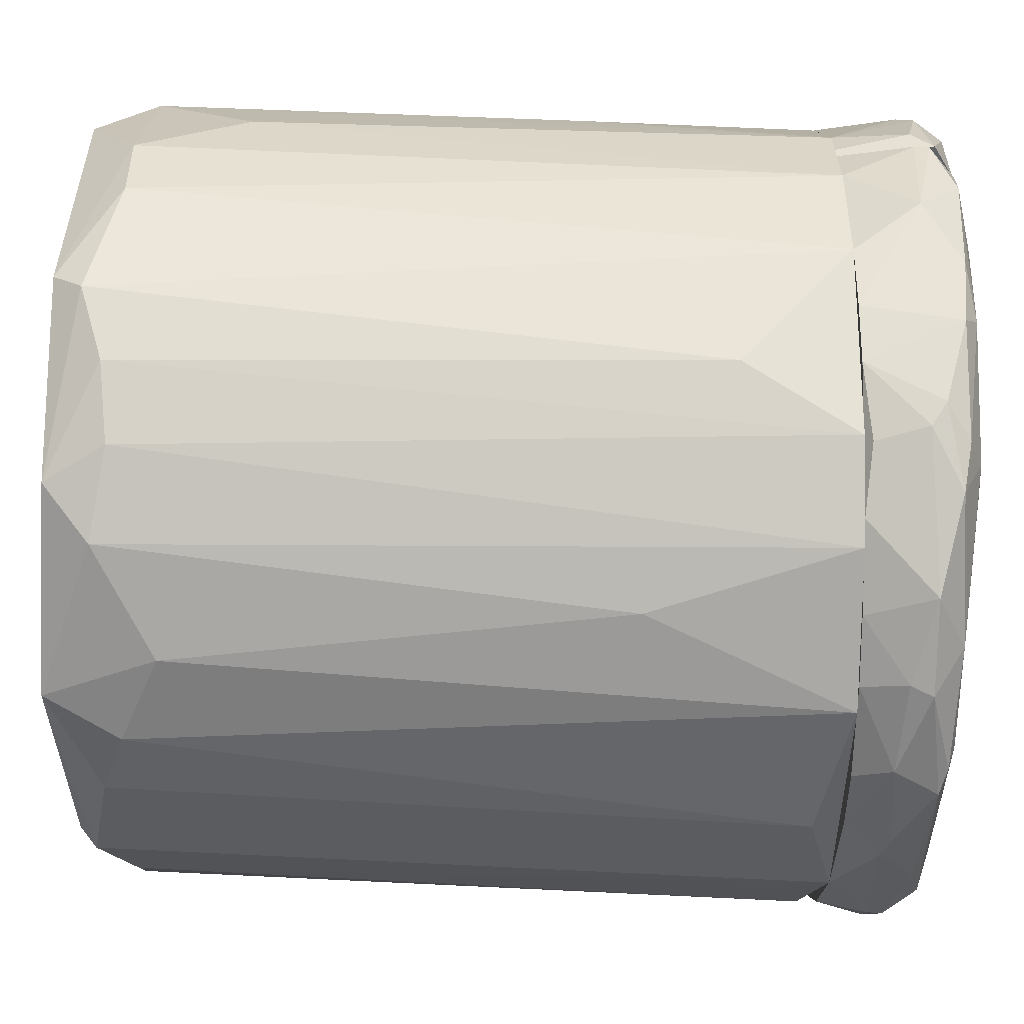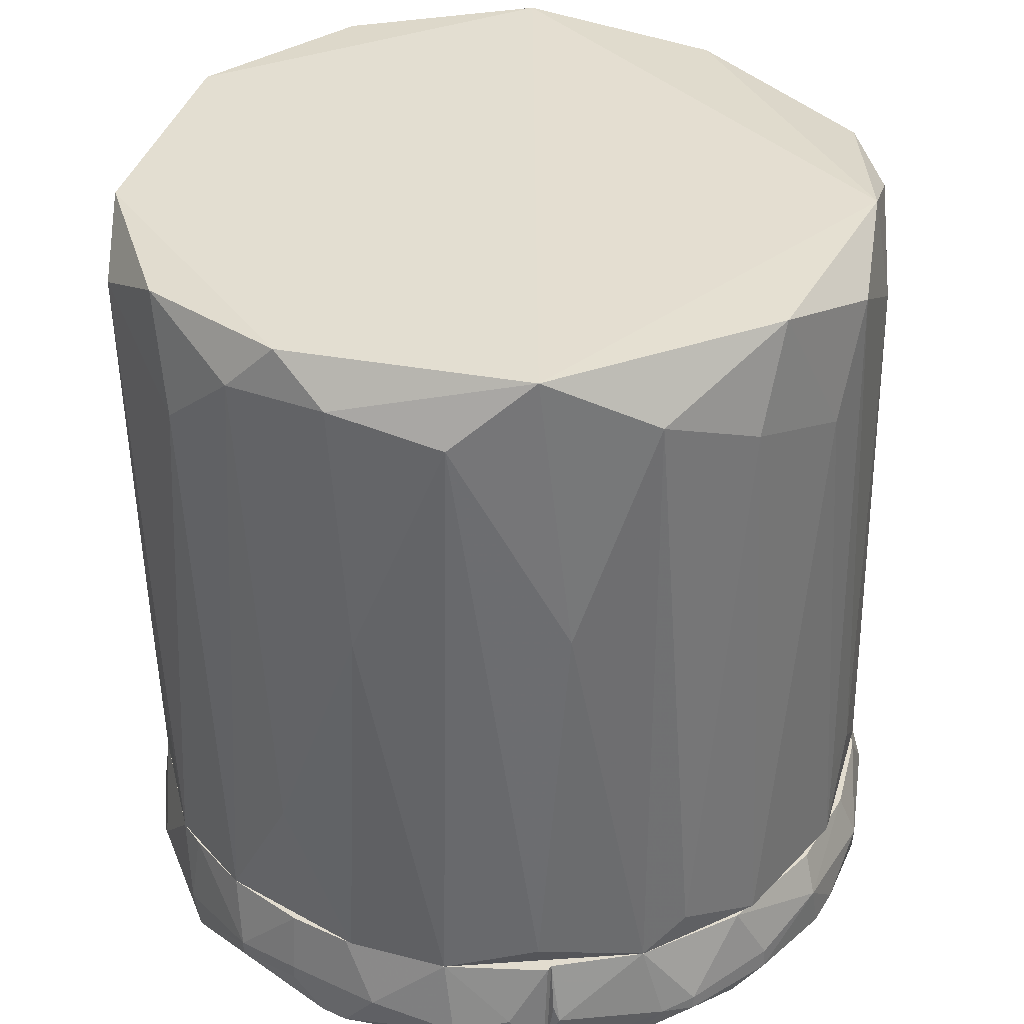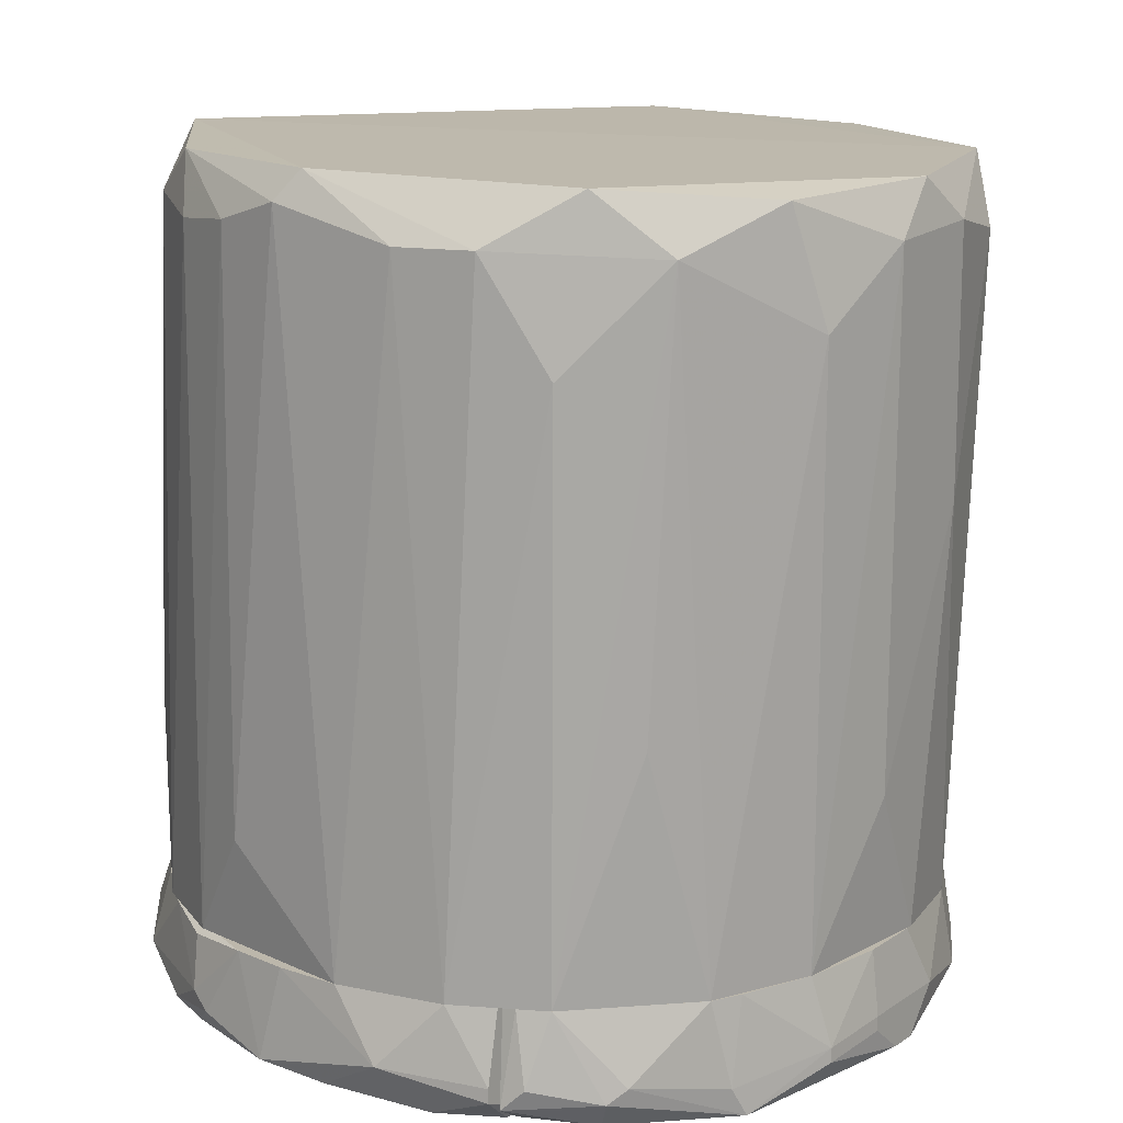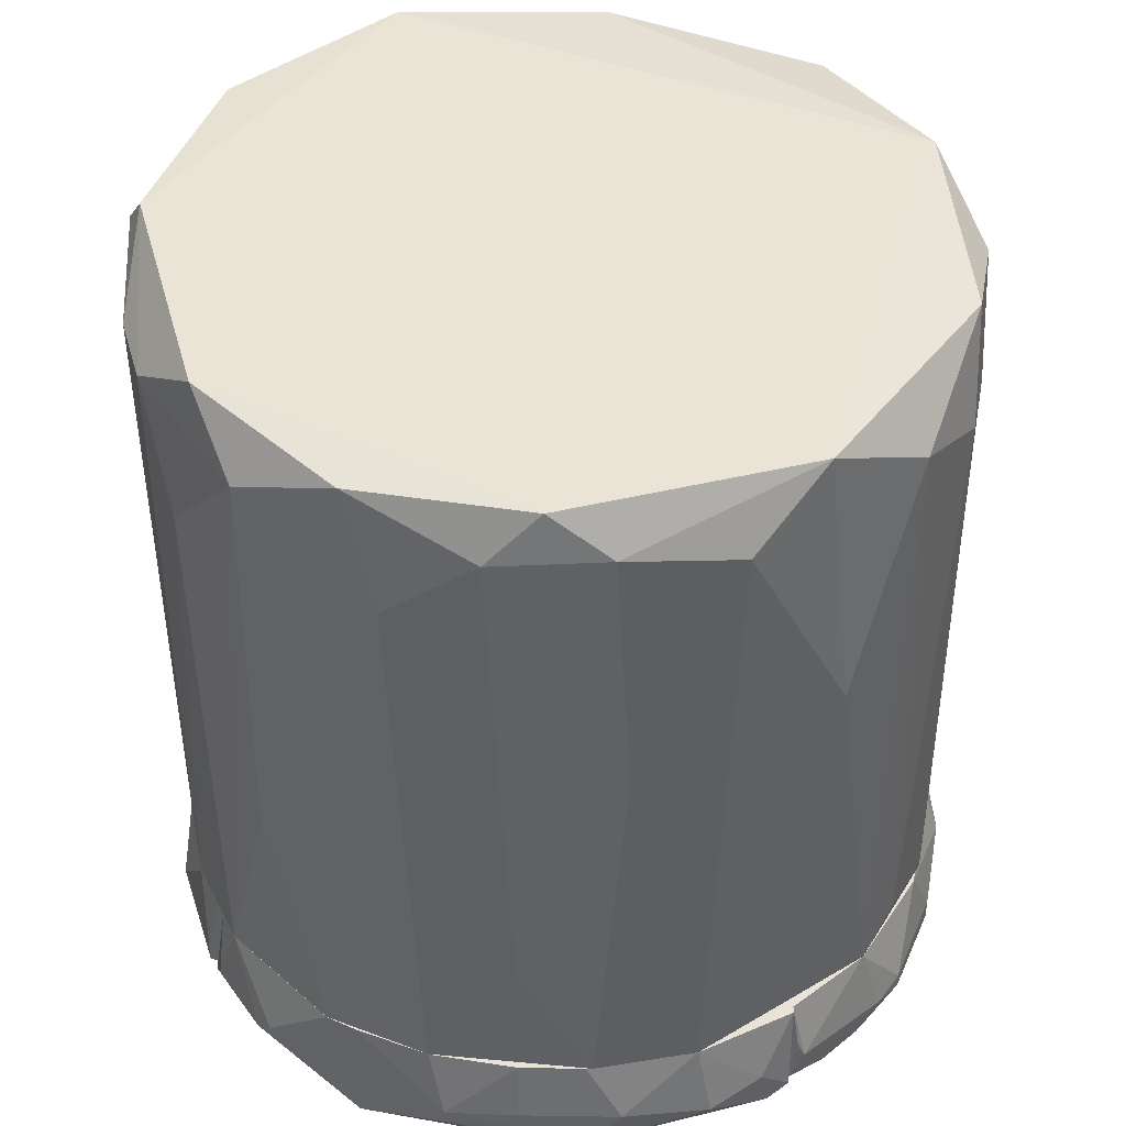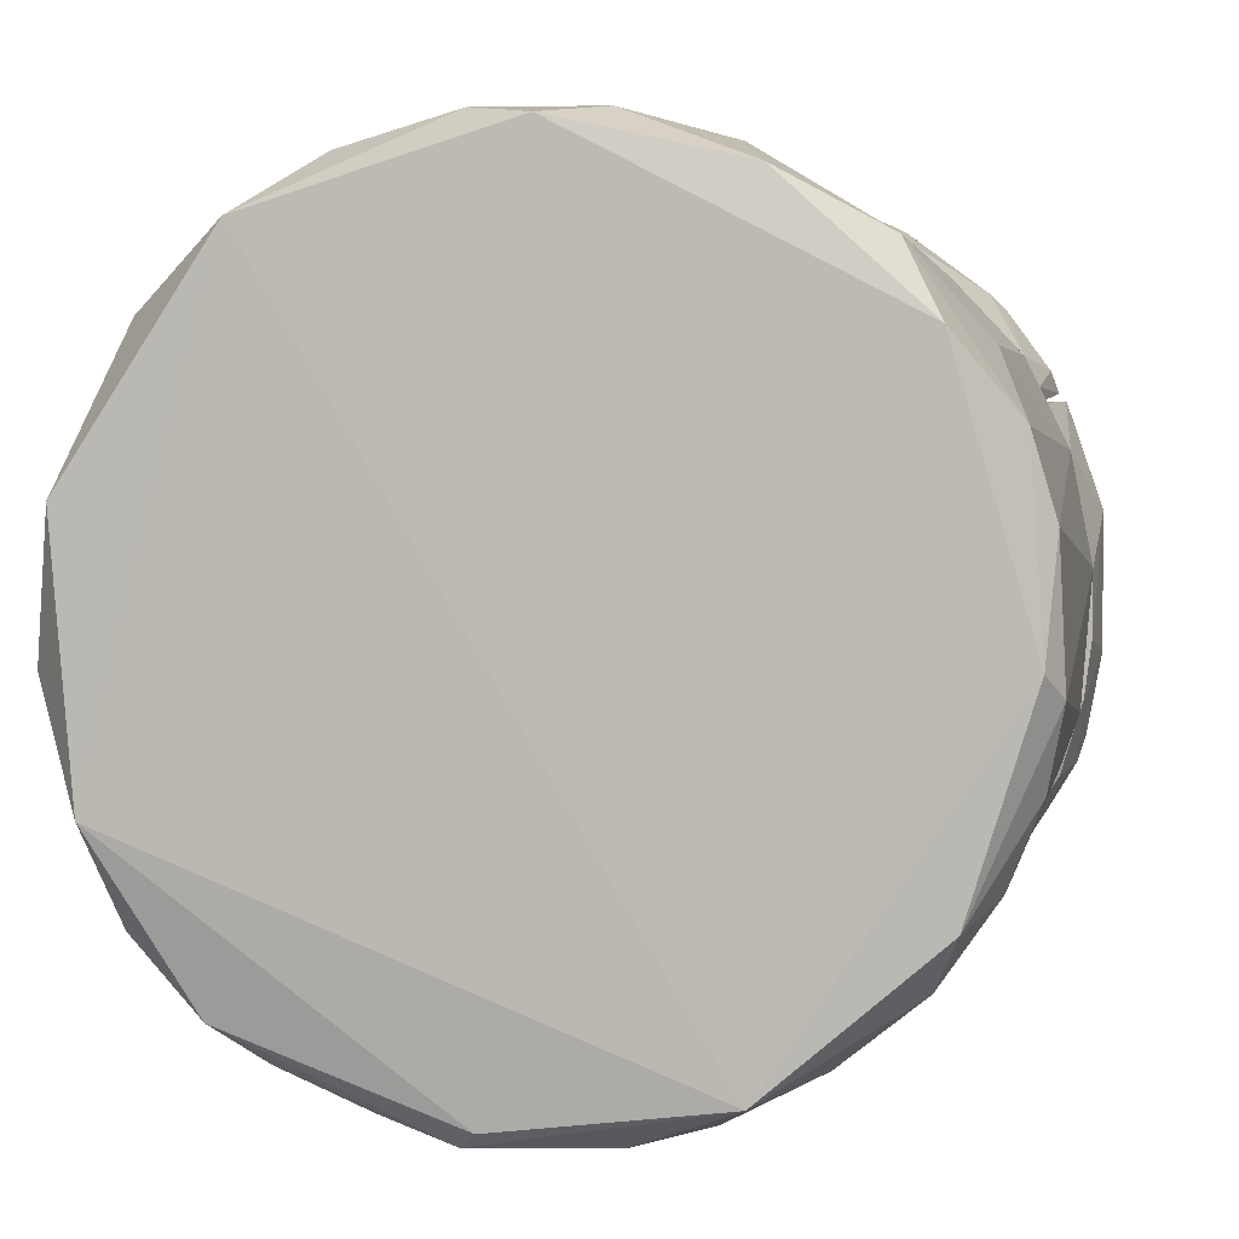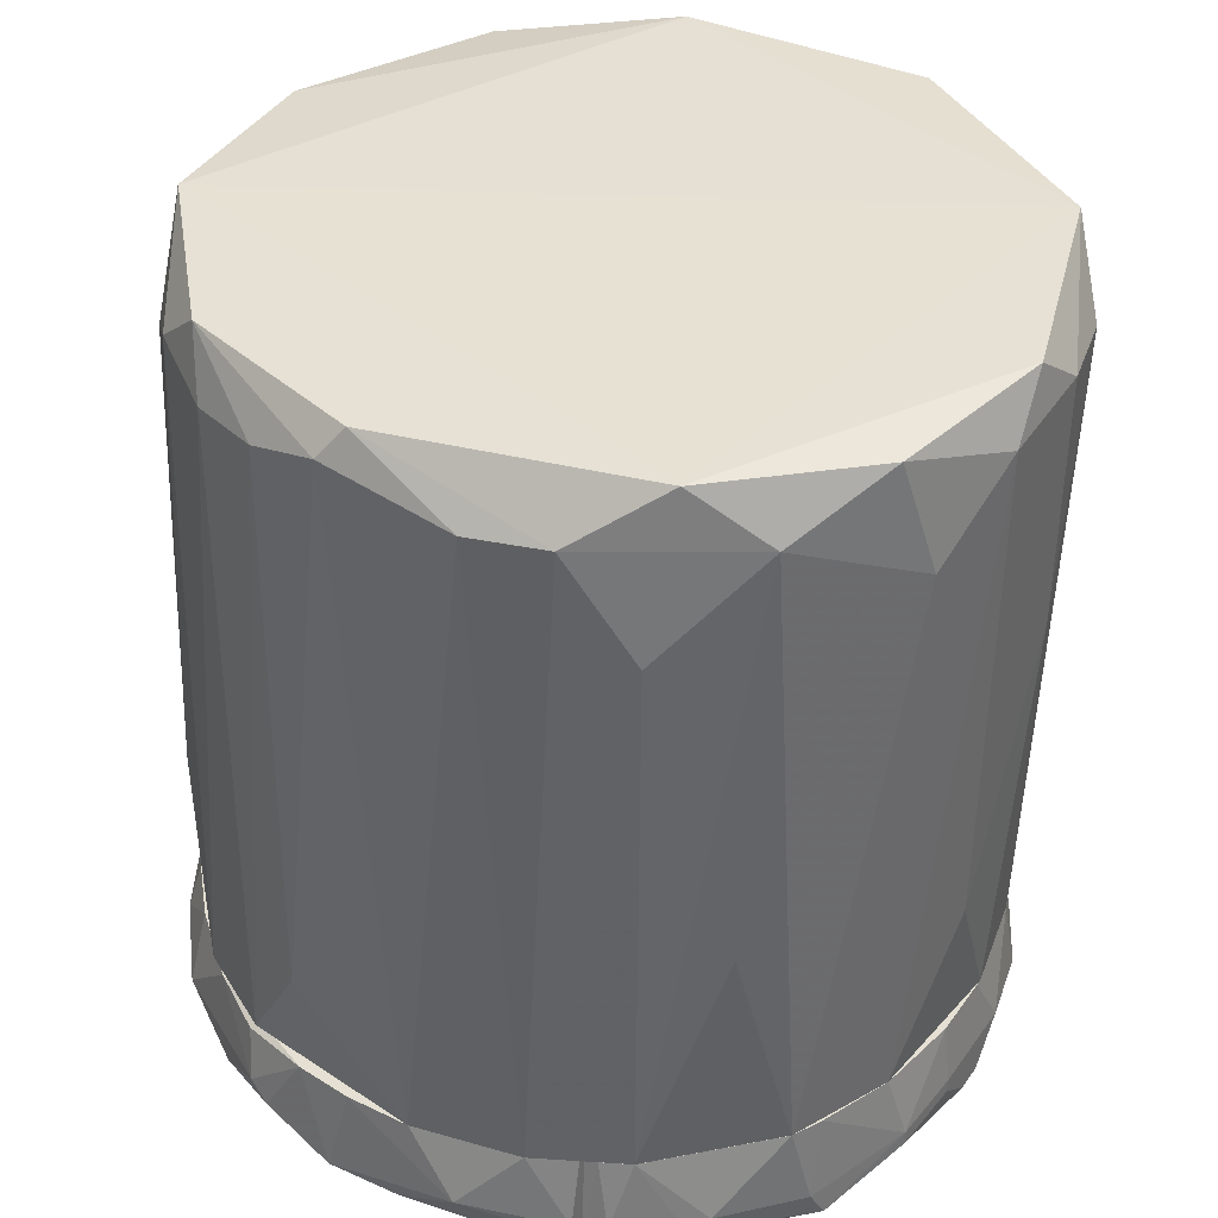
<metadata>
{"format":"obj","ext":"obj","renderer":"f3d","projection":"perspective","resolution":1024,"background":"white","views":[{"elev":-34.1,"azim":89.2,"up":"+Y"},{"elev":34.7,"azim":-148.8,"up":"+Z"},{"elev":14.5,"azim":125.8,"up":"+Z"},{"elev":41.9,"azim":-178.9,"up":"+Z"},{"elev":4.6,"azim":9.8,"up":"+Y"},{"elev":38.0,"azim":121.3,"up":"+Z"}]}
</metadata>
<code>
o convex_0
v 0.02271 0.02357 -0.005907
v -0.03248 -0.003713 -0.02593
v -0.03248 -0.003713 -0.01865
v 0.01604 -0.0298 -0.02592
v -0.00337 -0.0298 0.03472
v -0.01914 0.0266 0.03411
v 0.0312 -0.000683 0.03532
v -0.00337 0.03145 -0.02593
v 0.03241 0.001734 -0.02593
v -0.02884 -0.01099 0.03472
v -0.02096 -0.02676 -0.02593
v 0.01421 0.02963 0.0335
v 0.02453 -0.0207 0.03168
v -0.02581 0.01932 -0.02593
v -0.03066 0.01265 0.02562
v 0.02999 0.01386 0.03047
v 0.02999 -0.01403 -0.02593
v 0.01846 0.0266 -0.02592
v -0.005187 -0.03344 -0.02593
v -0.01732 -0.02676 0.03108
v 0.004514 0.03328 0.02986
v 0.01361 -0.02738 0.03593
v -0.01368 0.03085 0.02865
v 0.005727 -0.03101 0.03168
v -0.02884 -0.01706 -0.02532
v -0.03248 -0.001897 0.03108
v 0.02695 0.01811 -0.02593
v 0.03241 -0.002505 0.0329
v -0.02642 -0.01827 0.03229
v -0.01914 0.02599 -0.0235
v -0.03127 0.009009 -0.02593
v 0.0221 0.02539 0.02986
v -0.02642 0.02054 0.02926
v 0.009971 0.03024 -0.02592
v 0.004514 -0.03344 -0.0235
v -0.004584 -0.03101 0.0335
v 0.02574 -0.02131 -0.02593
v 0.02877 -0.01463 0.03047
v 0.02514 0.01993 0.03471
v -0.03066 0.009009 0.03411
v -0.01247 -0.03161 -0.0241
v -0.004584 0.03328 0.03047
v 0.01785 -0.02677 0.02683
v -0.03006 -0.01221 0.02562
v 0.01179 0.03145 0.02379
v -0.01186 0.02963 -0.02593
v 0.03059 0.01083 -0.02593
v 0.0318 0.007801 0.03047
v 0.0318 -0.008572 -0.01682
v -0.02157 0.02538 0.01045
v 0.000264 0.03266 0.03411
v 0.01118 -0.0298 0.02986
v 0.0221 -0.02494 -0.009547
v 0.02635 -0.01645 0.03532
v -0.02096 -0.02373 0.0335
v -0.03248 0.002341 0.02198
v -0.02823 0.01629 -0.02289
v 0.02756 0.01871 0.02137
v -0.03188 -0.007958 -0.01804
v -0.02581 -0.02191 -0.02593
v -0.01064 -0.0298 0.03047
v 0.00269 0.03206 -0.01319
v -0.005791 0.03266 0.008638
v 0.0312 -0.008572 0.03107
f 54 38 64
f 2 8 9
f 2 9 11
f 8 2 14
f 11 9 17
f 11 17 19
f 10 5 22
f 6 10 22
f 2 3 26
f 9 8 27
f 18 1 27
f 8 18 27
f 14 2 31
f 1 18 32
f 27 1 32
f 18 8 34
f 19 4 35
f 35 24 36
f 22 5 36
f 24 22 36
f 19 35 36
f 4 19 37
f 19 17 37
f 13 37 38
f 37 17 38
f 7 16 39
f 6 22 39
f 22 7 39
f 32 12 39
f 16 32 39
f 10 6 40
f 26 10 40
f 33 15 40
f 6 33 40
f 11 19 41
f 20 11 41
f 23 6 42
f 13 22 43
f 10 26 44
f 29 10 44
f 25 29 44
f 21 12 45
f 12 32 45
f 32 18 45
f 18 34 45
f 34 21 45
f 8 14 46
f 14 30 46
f 30 23 46
f 9 27 47
f 16 7 48
f 7 28 48
f 28 9 48
f 9 47 48
f 47 16 48
f 17 9 49
f 9 28 49
f 6 23 50
f 30 14 50
f 23 30 50
f 14 33 50
f 33 6 50
f 12 21 51
f 6 39 51
f 39 12 51
f 42 6 51
f 21 42 51
f 22 24 52
f 35 4 52
f 24 35 52
f 43 22 52
f 4 43 52
f 4 37 53
f 37 13 53
f 13 43 53
f 43 4 53
f 7 22 54
f 22 13 54
f 28 7 54
f 13 38 54
f 5 10 55
f 11 20 55
f 10 29 55
f 36 5 55
f 20 36 55
f 2 26 56
f 31 2 56
f 15 31 56
f 26 40 56
f 40 15 56
f 14 31 57
f 31 15 57
f 33 14 57
f 15 33 57
f 32 16 58
f 27 32 58
f 16 47 58
f 47 27 58
f 3 2 59
f 2 25 59
f 26 3 59
f 25 44 59
f 44 26 59
f 2 11 60
f 25 2 60
f 29 25 60
f 11 55 60
f 55 29 60
f 36 20 61
f 19 36 61
f 41 19 61
f 20 41 61
f 34 8 62
f 21 34 62
f 42 21 63
f 23 42 63
f 8 46 63
f 46 23 63
f 62 8 63
f 21 62 63
f 38 17 64
f 17 49 64
f 49 28 64
f 28 54 64
o convex_1
v -0.02036 0.02539 -0.03018
v -0.0337 -0.003108 -0.03321
v -0.03248 -0.01039 -0.03321
v -0.03188 -0.007962 -0.02593
v -0.01975 -0.02737 -0.0326
v -0.01975 -0.02677 -0.02593
v -0.01975 0.02296 -0.03564
v -0.01975 0.02478 -0.02593
v -0.03066 0.01083 -0.02593
v -0.03066 0.01083 -0.03503
v -0.02582 -0.01645 -0.03503
v -0.02884 -0.01949 -0.03018
v -0.02763 0.01872 -0.0326
v -0.02945 0.003554 -0.03564
v -0.0337 0.00113 -0.02957
v -0.02582 -0.02191 -0.02593
v -0.02036 -0.02252 -0.03382
v -0.02278 -0.02615 -0.032
v -0.03248 0.008408 -0.03321
v -0.02582 0.01933 -0.02593
v -0.03309 -0.003108 -0.03442
v -0.02278 0.02296 -0.03503
v -0.02763 -0.01888 -0.03382
v -0.03309 -0.009174 -0.03018
v -0.02945 0.01629 -0.03321
v -0.02945 -0.01585 -0.02593
v -0.03248 0.000523 -0.02593
v -0.01975 0.01933 -0.03564
v -0.02096 0.02539 -0.03139
v -0.0246 0.01872 -0.03564
v -0.02096 -0.02677 -0.02593
v -0.01975 0.02539 -0.03442
v -0.0337 -8.3e-05 -0.03382
v -0.02582 0.01993 -0.03503
v -0.02945 0.01629 -0.032
v -0.03248 0.008408 -0.03139
v -0.02521 -0.01645 -0.03503
f 92 81 101
f 70 69 71
f 68 70 72
f 70 71 72
f 68 72 73
f 70 68 80
f 69 75 81
f 80 76 82
f 73 72 84
f 67 66 85
f 74 78 85
f 78 75 85
f 75 69 87
f 76 67 87
f 69 82 87
f 82 76 87
f 67 85 87
f 85 75 87
f 66 67 88
f 67 76 88
f 79 66 88
f 68 79 88
f 74 83 89
f 80 68 90
f 76 80 90
f 88 76 90
f 68 88 90
f 68 73 91
f 79 68 91
f 73 79 91
f 71 69 92
f 78 71 92
f 69 81 92
f 72 65 93
f 84 72 93
f 77 84 93
f 86 77 93
f 78 74 94
f 71 78 94
f 86 71 94
f 69 70 95
f 70 80 95
f 82 69 95
f 80 82 95
f 65 72 96
f 72 71 96
f 71 86 96
f 93 65 96
f 86 93 96
f 66 79 97
f 83 74 97
f 79 83 97
f 85 66 97
f 74 85 97
f 77 86 98
f 74 89 98
f 89 77 98
f 94 74 98
f 86 94 98
f 73 84 99
f 84 77 99
f 89 83 99
f 77 89 99
f 79 73 100
f 83 79 100
f 73 99 100
f 99 83 100
f 75 78 101
f 81 75 101
f 78 92 101
o convex_2
v 0.01786 -0.02859 -0.02593
v 0.02999 0.01448 -0.032
v 0.02999 0.01448 -0.03321
v -0.01975 0.01448 -0.02593
v -0.01611 -0.02798 -0.03382
v -0.01975 0.01448 -0.03382
v 0.02695 -0.01463 -0.03503
v 0.03059 0.01083 -0.02593
v -0.01975 -0.02737 -0.02593
v 0.009974 -0.03344 -0.0326
v 0.02331 0.01448 -0.03564
v 0.03181 -0.008575 -0.02593
v -0.005192 -0.03344 -0.02593
v 0.03302 -0.00554 -0.03382
v 0.02453 -0.02495 -0.03139
v -0.01975 -0.02859 -0.032
v 0.02877 0.01448 -0.02593
v -0.006406 -0.03344 -0.03321
v 0.02877 0.004771 -0.03564
v 0.01179 -0.03041 -0.03382
v 0.03302 0.005982 -0.03139
v -0.009432 -0.03404 -0.02957
v 0.004519 -0.03465 -0.02957
v 0.02877 -0.01827 -0.03321
v 0.02695 -0.01949 -0.02593
v -0.01853 -0.02495 -0.03382
v 0.01058 -0.03223 -0.02593
v 0.03059 0.009623 -0.03503
v 0.0312 -0.01402 -0.03078
v 0.01846 -0.0298 -0.03139
v 0.01967 -0.02616 -0.03382
v 0.03241 0.001736 -0.02593
v -0.003978 -0.03162 -0.03382
v 0.02513 -0.01585 -0.03503
v 0.0124 -0.03283 -0.02897
v 0.0312 -0.004328 -0.03503
v -0.000946 -0.03465 -0.032
v -0.01368 -0.03101 -0.02593
v -0.01732 -0.03041 -0.03139
v -0.01975 -0.02616 -0.03321
v 0.02695 0.01387 -0.03564
v 0.02756 0.004771 -0.03564
v 0.005124 -0.03344 -0.02593
v 0.02999 -0.01463 -0.02654
v 0.03241 -0.003722 -0.02593
v 0.03241 0.000519 -0.03442
v 0.02999 -0.01463 -0.03382
v 0.01179 -0.03223 -0.03321
v 0.0221 -0.02495 -0.02593
v 0.01906 -0.02919 -0.02957
v -0.009432 -0.03404 -0.03078
v -0.01732 -0.03041 -0.03018
v 0.002091 -0.03465 -0.02897
v 0.03181 -0.01221 -0.032
f 148 115 155
f 103 104 105
f 105 104 107
f 105 102 109
f 102 105 110
f 105 107 110
f 107 104 112
f 109 102 113
f 102 110 114
f 110 107 117
f 103 105 118
f 109 103 118
f 105 109 118
f 117 106 119
f 104 103 122
f 103 109 122
f 113 102 126
f 107 112 127
f 102 114 128
f 104 122 129
f 116 125 130
f 126 116 130
f 108 125 132
f 125 116 132
f 116 131 132
f 109 113 133
f 122 109 133
f 119 106 134
f 121 134 135
f 120 108 135
f 108 132 135
f 132 121 135
f 134 106 135
f 124 111 136
f 102 128 136
f 111 131 136
f 108 120 137
f 120 129 137
f 119 111 138
f 111 124 138
f 114 110 139
f 123 114 139
f 117 119 140
f 106 117 141
f 117 107 141
f 107 127 141
f 127 106 141
f 112 104 142
f 120 112 142
f 104 129 142
f 129 120 142
f 112 120 143
f 127 112 143
f 106 127 143
f 135 106 143
f 120 135 143
f 128 114 144
f 124 136 144
f 136 128 144
f 113 126 145
f 130 113 145
f 126 130 145
f 113 115 146
f 115 122 146
f 133 113 146
f 122 133 146
f 122 115 147
f 129 122 147
f 115 137 147
f 137 129 147
f 125 108 148
f 108 137 148
f 137 115 148
f 111 119 149
f 131 111 149
f 121 132 149
f 132 131 149
f 119 134 149
f 134 121 149
f 126 102 150
f 116 126 150
f 131 116 151
f 102 136 151
f 136 131 151
f 150 102 151
f 116 150 151
f 119 138 152
f 138 123 152
f 123 140 152
f 140 119 152
f 110 117 153
f 139 110 153
f 123 139 153
f 140 123 153
f 117 140 153
f 114 123 154
f 123 138 154
f 138 124 154
f 144 114 154
f 124 144 154
f 115 113 155
f 113 130 155
f 130 125 155
f 125 148 155
o convex_3
v 0.02635 0.01448 -0.03564
v 0.002697 0.03207 -0.03139
v 0.002697 0.03207 -0.0326
v -0.01975 0.01448 -0.02593
v 0.02817 0.01569 -0.02593
v -0.01975 0.01994 -0.03564
v -0.01186 0.02964 -0.02593
v 0.01604 0.02842 -0.03564
v 0.01604 0.02782 -0.02593
v -0.01792 0.02721 -0.03503
v -0.01975 0.01448 -0.03382
v -0.01975 0.02539 -0.02593
v 0.002697 0.02964 -0.03624
v 0.02514 0.02176 -0.03321
v 0.02817 0.01448 -0.02593
v -0.002762 0.03207 -0.03503
v 0.002697 0.03146 -0.02593
v 0.02271 0.0169 -0.03624
v 0.008756 0.03146 -0.03321
v -0.005796 0.03207 -0.03139
v 0.02938 0.01508 -0.03382
v -0.00822 0.02782 -0.03624
v -0.01307 0.03025 -0.0326
v 0.01846 0.02661 -0.02593
v 0.02392 0.02054 -0.03564
v -0.01975 0.026 -0.03442
v 0.02695 0.01811 -0.02593
v 0.01664 0.026 -0.03624
v 0.009973 0.03025 -0.02593
v -0.002762 0.03146 -0.02593
v 0.02392 0.02297 -0.032
v 0.02877 0.0169 -0.032
v 0.02331 0.01448 -0.03564
v -0.01611 0.02721 -0.03564
v -0.01732 0.02782 -0.03139
v -0.000338 0.03207 -0.03503
v 0.01725 0.02782 -0.03321
v 0.008756 0.03146 -0.032
f 164 192 193
f 159 160 162
f 162 160 164
f 156 159 166
f 159 161 166
f 161 159 167
f 159 162 167
f 159 156 170
f 160 159 170
f 157 158 171
f 162 164 172
f 158 157 174
f 157 171 175
f 172 157 175
f 170 156 176
f 160 170 176
f 171 168 177
f 173 161 177
f 168 173 177
f 171 165 178
f 162 175 178
f 175 171 178
f 164 160 179
f 163 169 180
f 156 173 180
f 176 156 180
f 169 176 180
f 165 161 181
f 161 167 181
f 179 160 182
f 168 163 183
f 173 168 183
f 163 180 183
f 180 173 183
f 172 164 184
f 162 172 185
f 175 162 185
f 172 175 185
f 169 163 186
f 182 169 186
f 179 182 186
f 160 176 187
f 176 169 187
f 182 160 187
f 169 182 187
f 156 166 188
f 166 161 188
f 173 156 188
f 161 173 188
f 161 165 189
f 165 171 189
f 177 161 189
f 171 177 189
f 167 162 190
f 162 178 190
f 178 165 190
f 165 181 190
f 181 167 190
f 163 168 191
f 171 158 191
f 168 171 191
f 158 174 191
f 174 163 191
f 164 179 192
f 186 163 192
f 179 186 192
f 157 172 193
f 174 157 193
f 163 174 193
f 184 164 193
f 172 184 193
f 192 163 193

</code>
